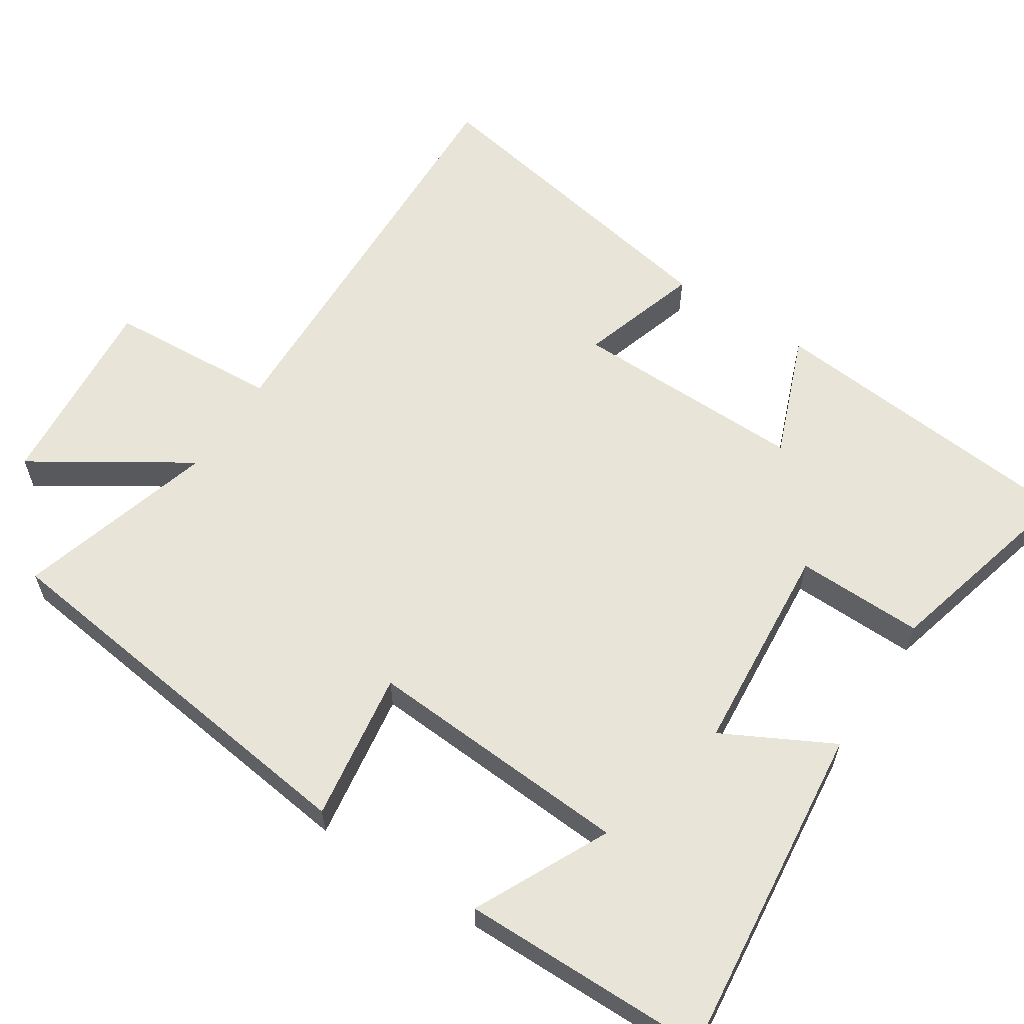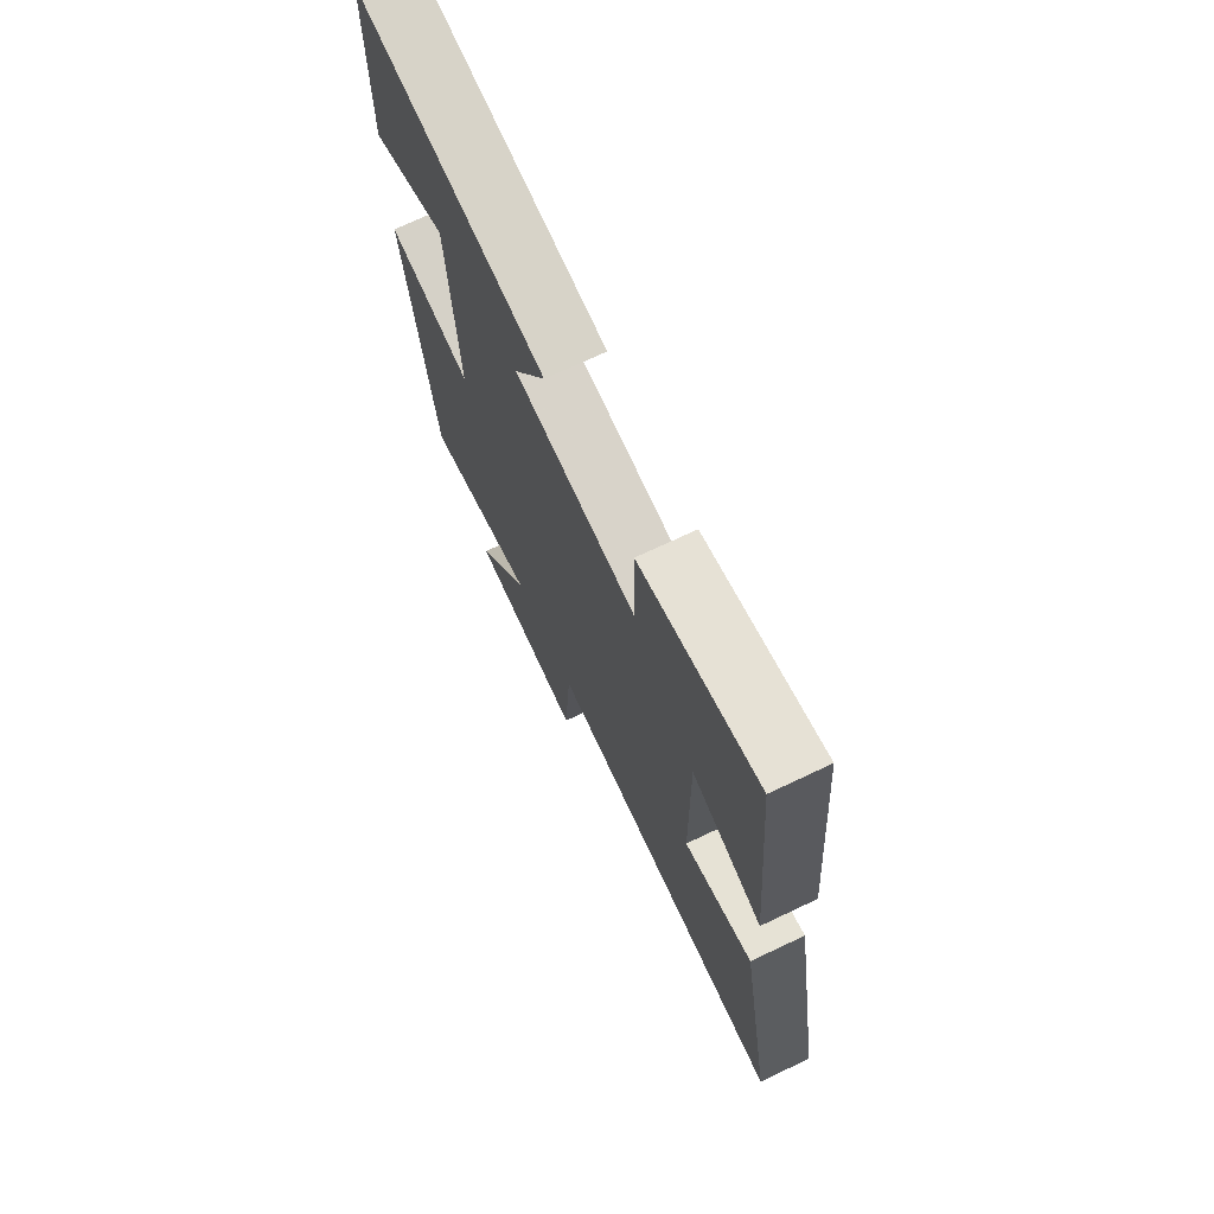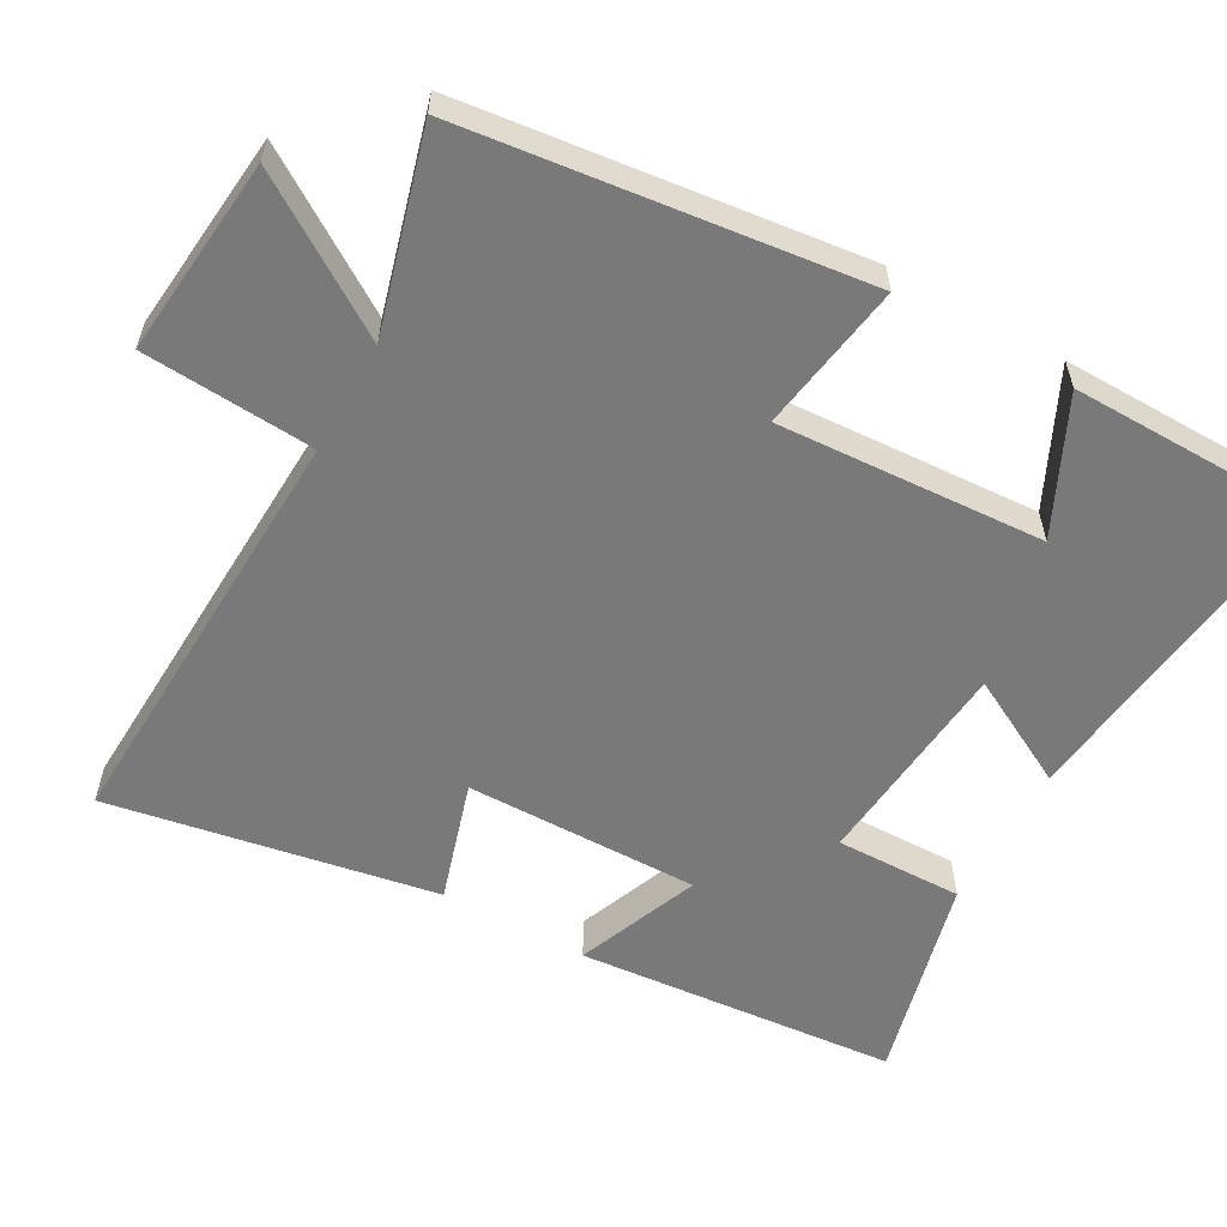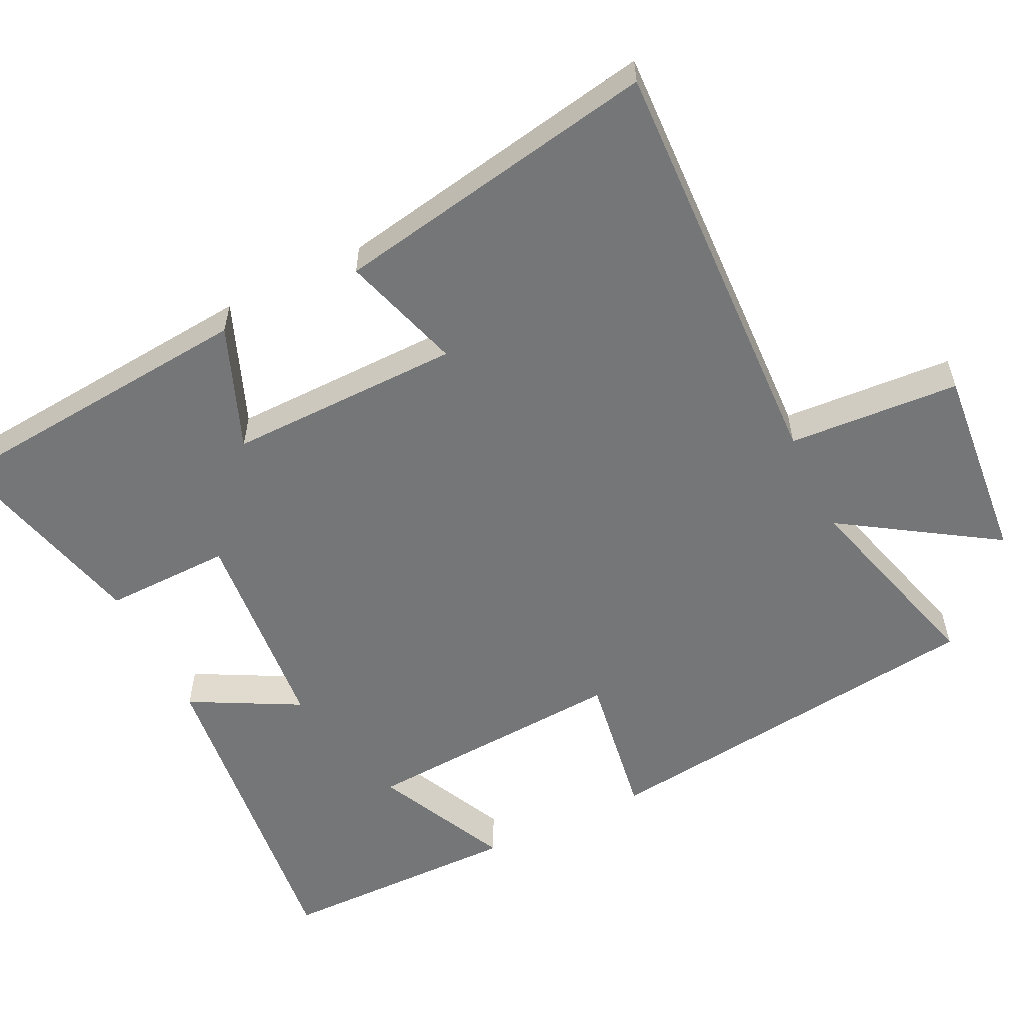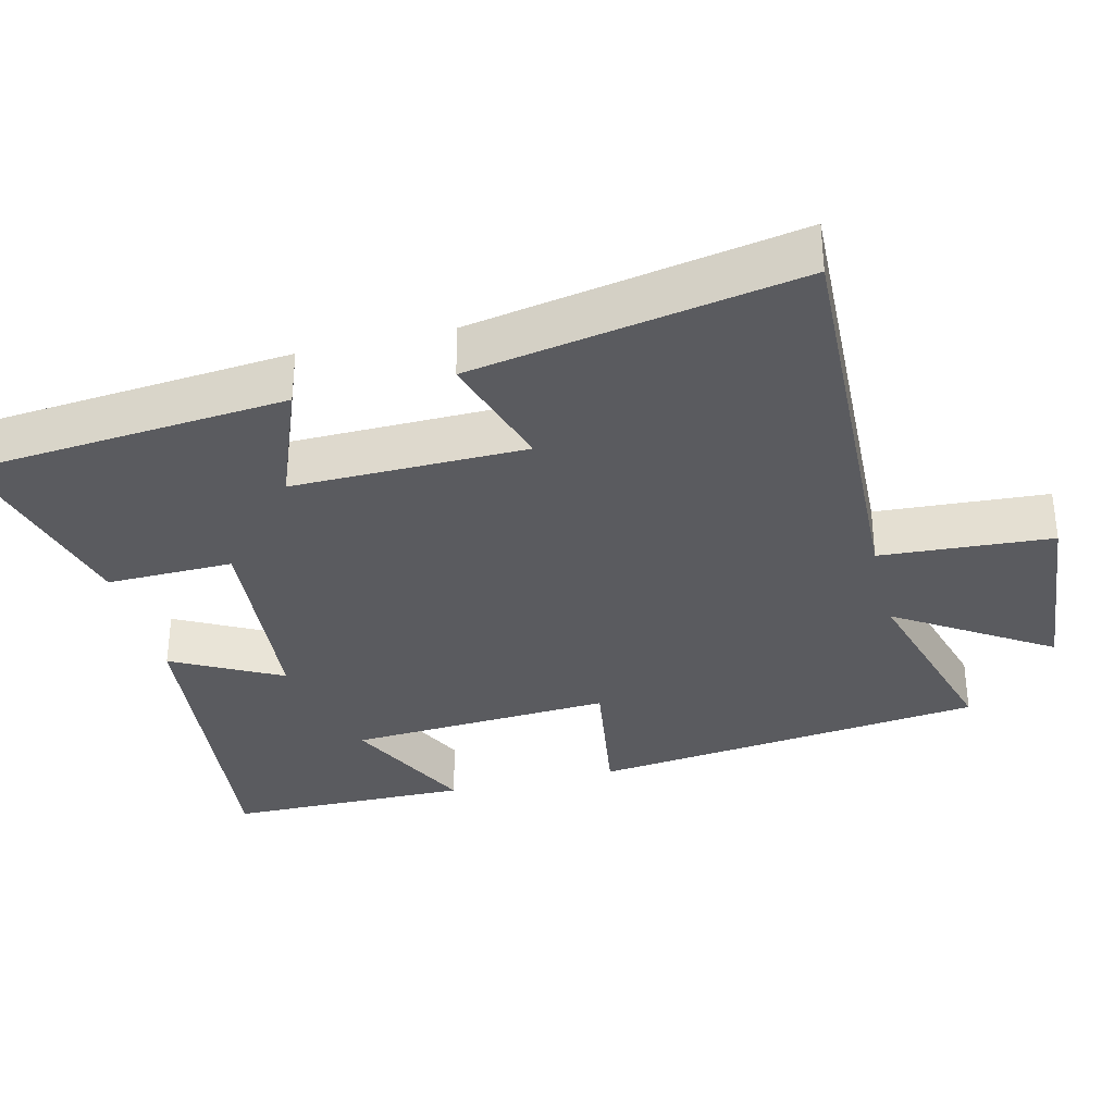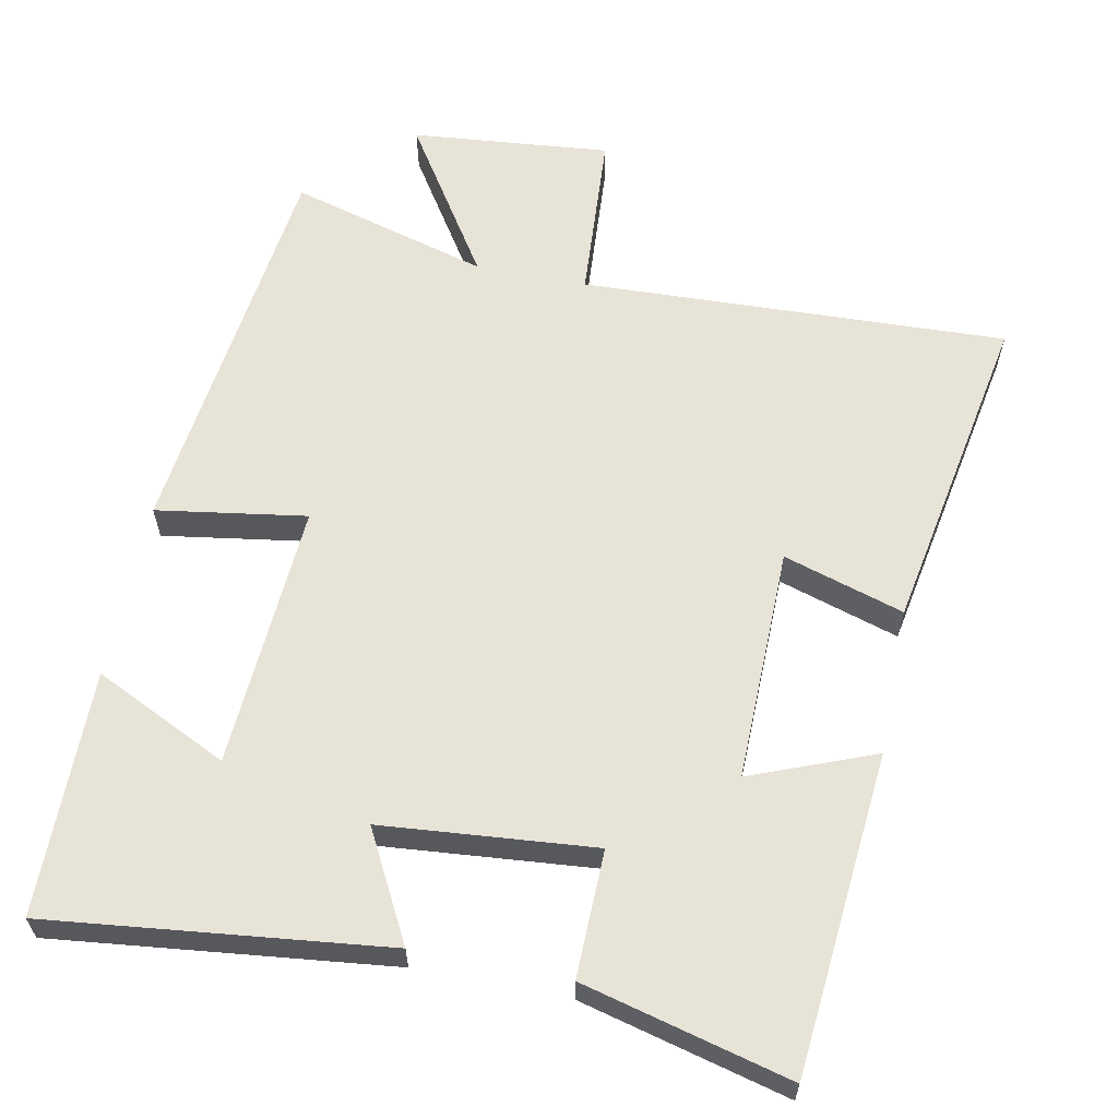
<metadata>
{"format":"obj","ext":"obj","renderer":"f3d","projection":"perspective","resolution":1024,"background":"white","views":[{"elev":60.5,"azim":-56.6,"up":"+Y"},{"elev":72.0,"azim":64.7,"up":"+Z"},{"elev":-57.8,"azim":-119.3,"up":"+Y"},{"elev":-56.8,"azim":116.1,"up":"+Y"},{"elev":-33.4,"azim":104.0,"up":"+Y"},{"elev":61.5,"azim":11.3,"up":"+Y"}]}
</metadata>
<code>
v 0.581 0.07 -0.524
v -0.006 0.07 -0.5
v -0.022 0.07 -0.736
v -0.296 0.07 -0.71
v -0.16 0.07 -0.5
v -0.434 0.07 -0.577
v -0.5 0.07 -0.03
v -0.294 0.07 -0.062
v -0.316 0.07 0.304
v -0.5 0.07 0.216
v -0.496 0.07 0.553
v -0.033 0.07 0.5
v -0.112 0.07 0.351
v 0.18 0.07 0.325
v 0.177 0.07 0.5
v 0.461 0.07 0.572
v 0.5 0.07 0.13
v 0.33 0.07 0.197
v 0.334 0.07 -0.125
v 0.5 0.07 -0.074
v 0.581 0 -0.524
v -0.006 0 -0.5
v -0.022 0 -0.736
v -0.296 0 -0.71
v -0.16 0 -0.5
v -0.434 0 -0.577
v -0.5 0 -0.03
v -0.294 0 -0.062
v -0.316 0 0.304
v -0.5 0 0.216
v -0.496 0 0.553
v -0.033 0 0.5
v -0.112 0 0.351
v 0.18 0 0.325
v 0.177 0 0.5
v 0.461 0 0.572
v 0.5 0 0.13
v 0.33 0 0.197
v 0.334 0 -0.125
v 0.5 0 -0.074
f 19 20 1 2
f 18 19 2
f 16 17 18
f 15 16 18
f 14 15 18
f 13 14 18 2
f 11 12 13
f 9 10 11
f 9 11 13
f 13 2 3
f 9 13 3
f 8 9 3
f 5 6 7 8
f 3 4 5
f 3 5 8
f 22 21 40 39
f 22 39 38
f 38 37 36
f 38 36 35
f 38 35 34
f 22 38 34 33
f 33 32 31
f 31 30 29
f 33 31 29
f 23 22 33
f 23 33 29
f 23 29 28
f 28 27 26 25
f 25 24 23
f 28 25 23
f 1 21 22 2
f 2 22 23 3
f 3 23 24 4
f 4 24 25 5
f 5 25 26 6
f 6 26 27 7
f 7 27 28 8
f 8 28 29 9
f 9 29 30 10
f 10 30 31 11
f 11 31 32 12
f 12 32 33 13
f 13 33 34 14
f 14 34 35 15
f 15 35 36 16
f 16 36 37 17
f 17 37 38 18
f 18 38 39 19
f 19 39 40 20
f 20 40 21 1

</code>
